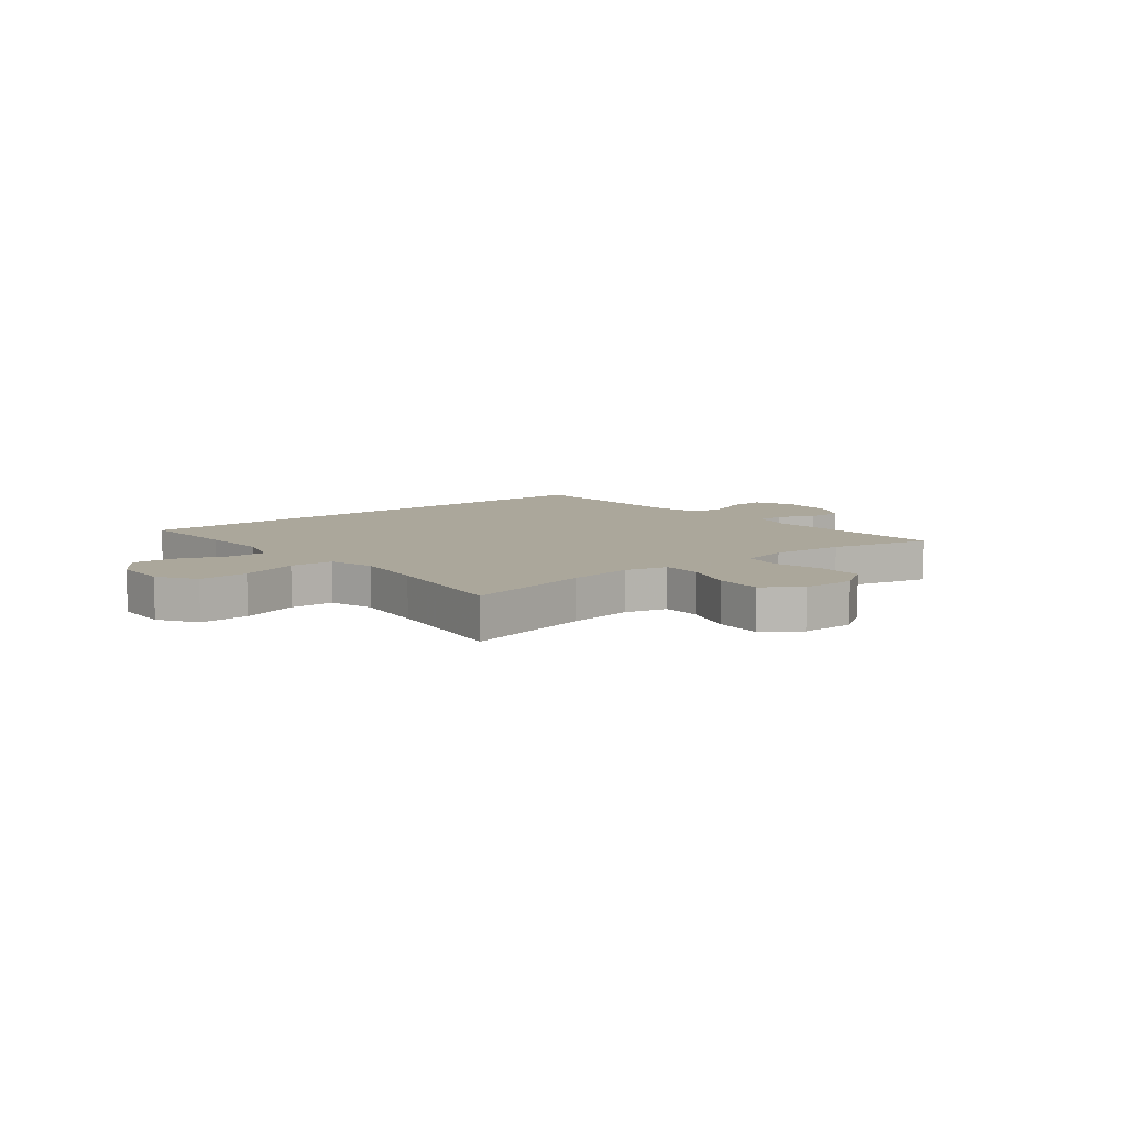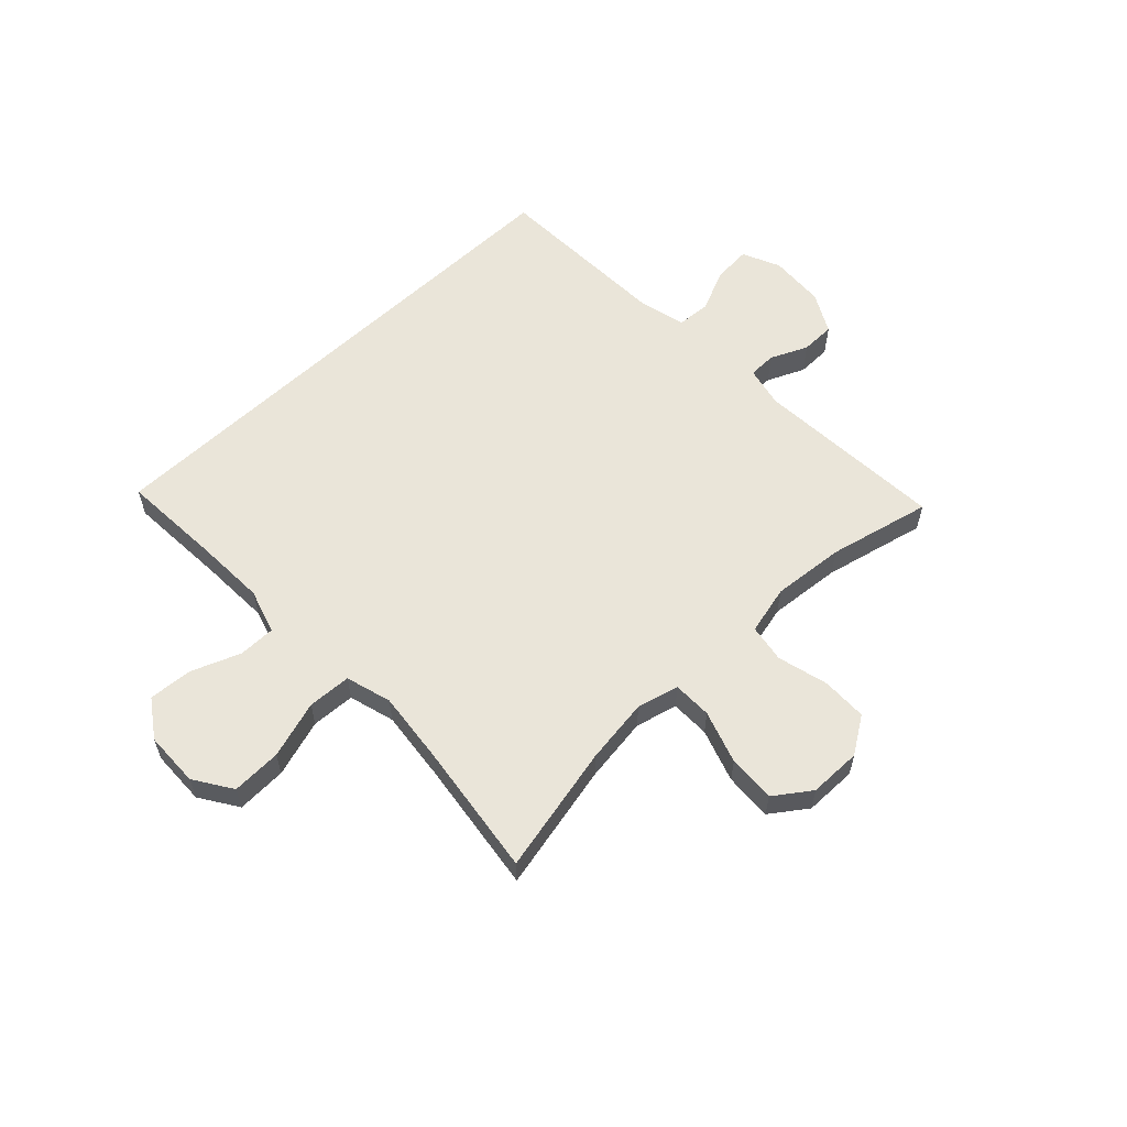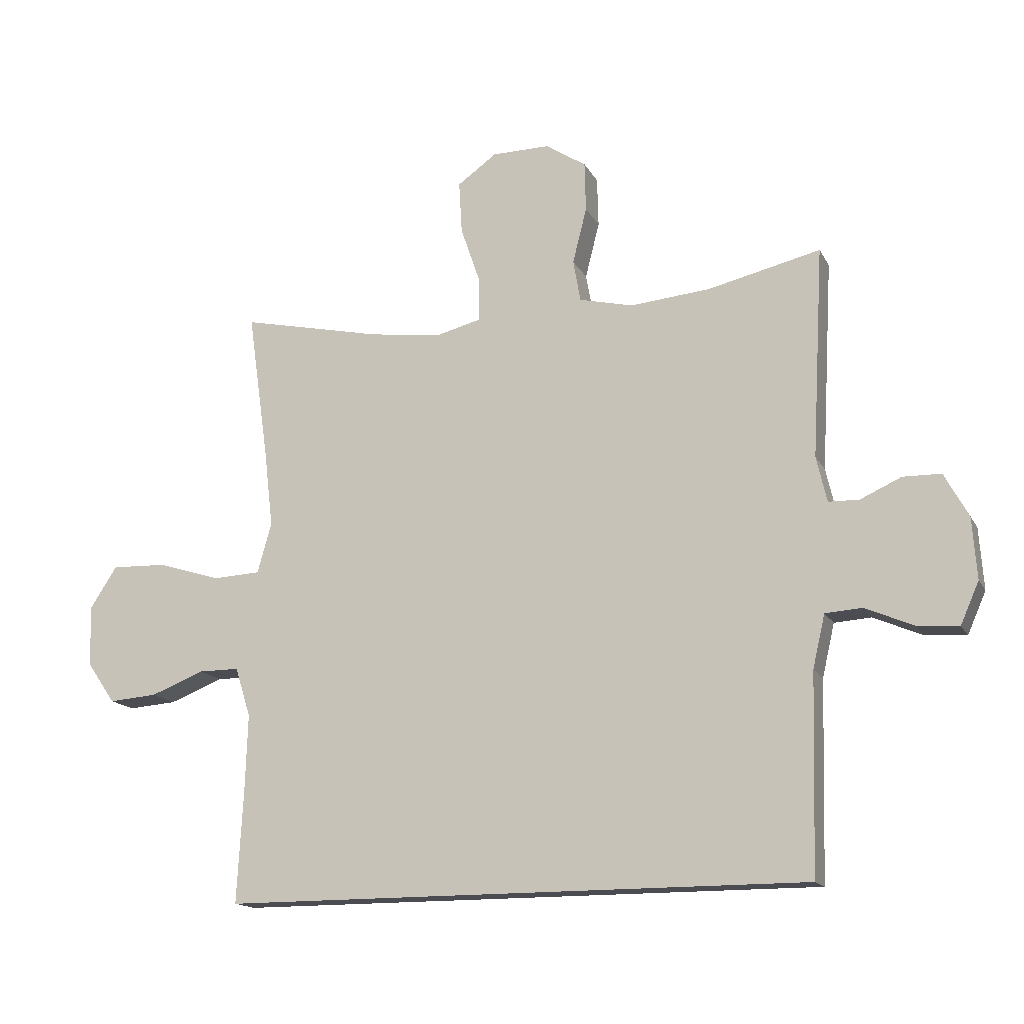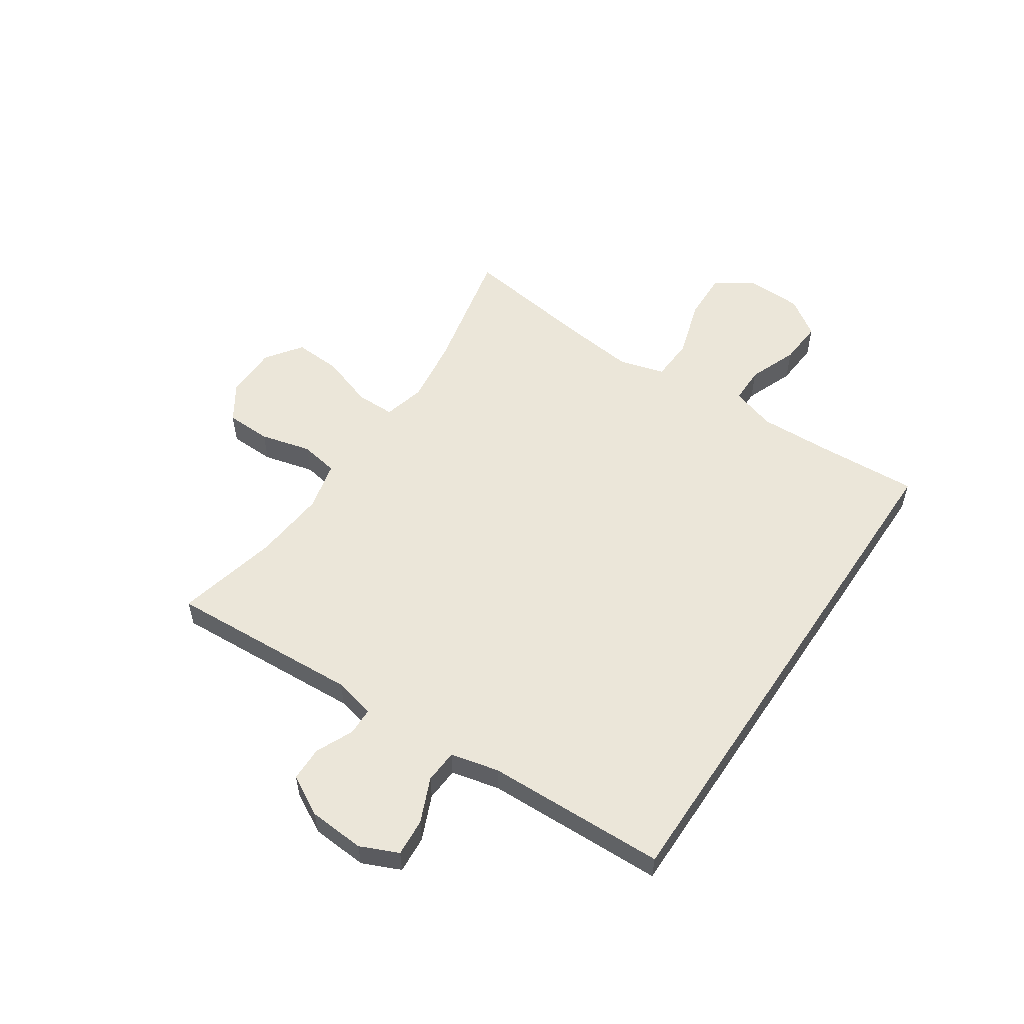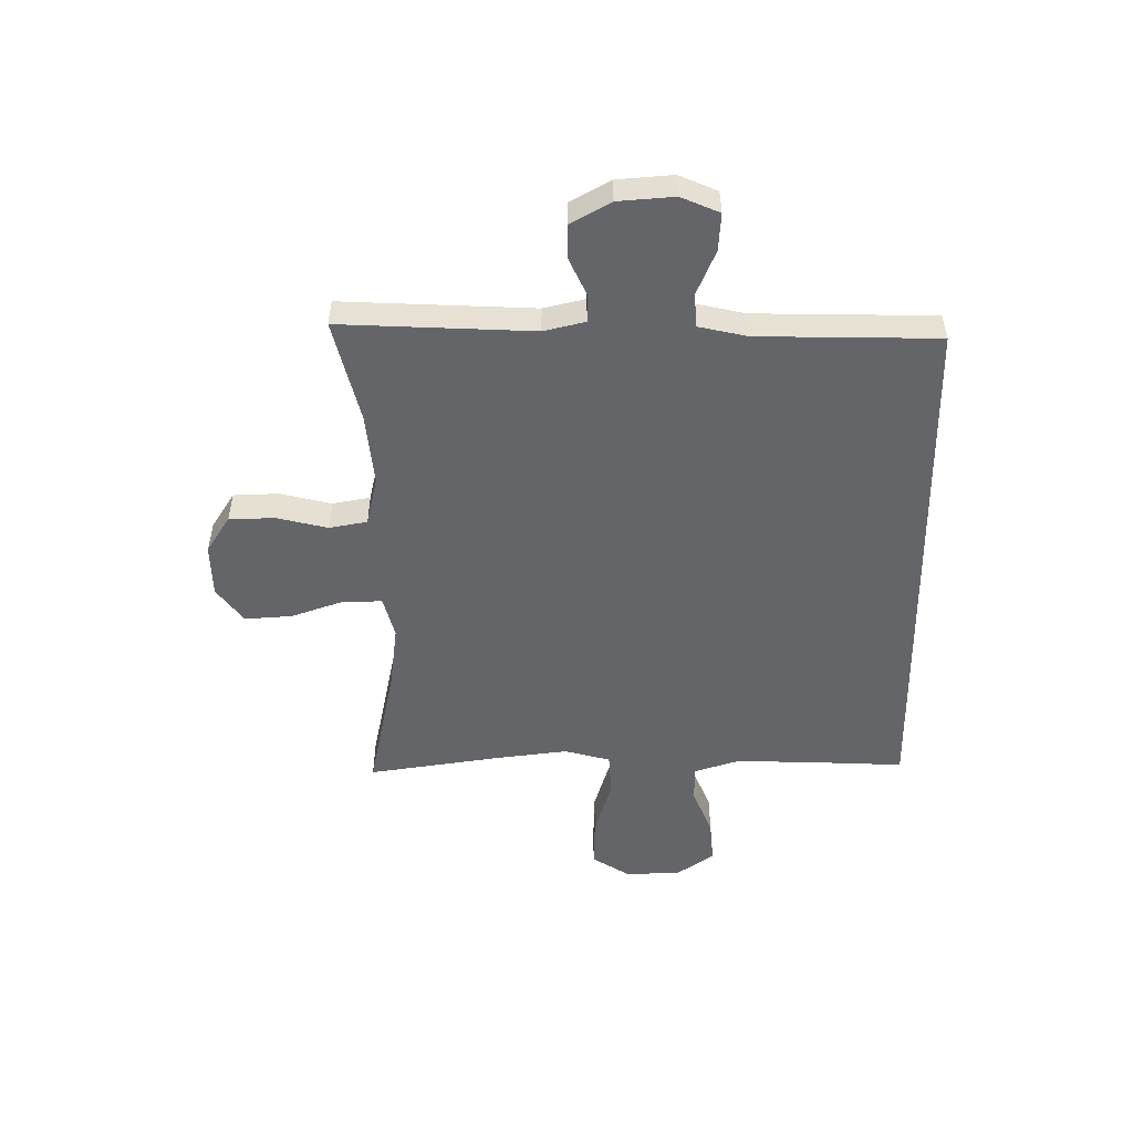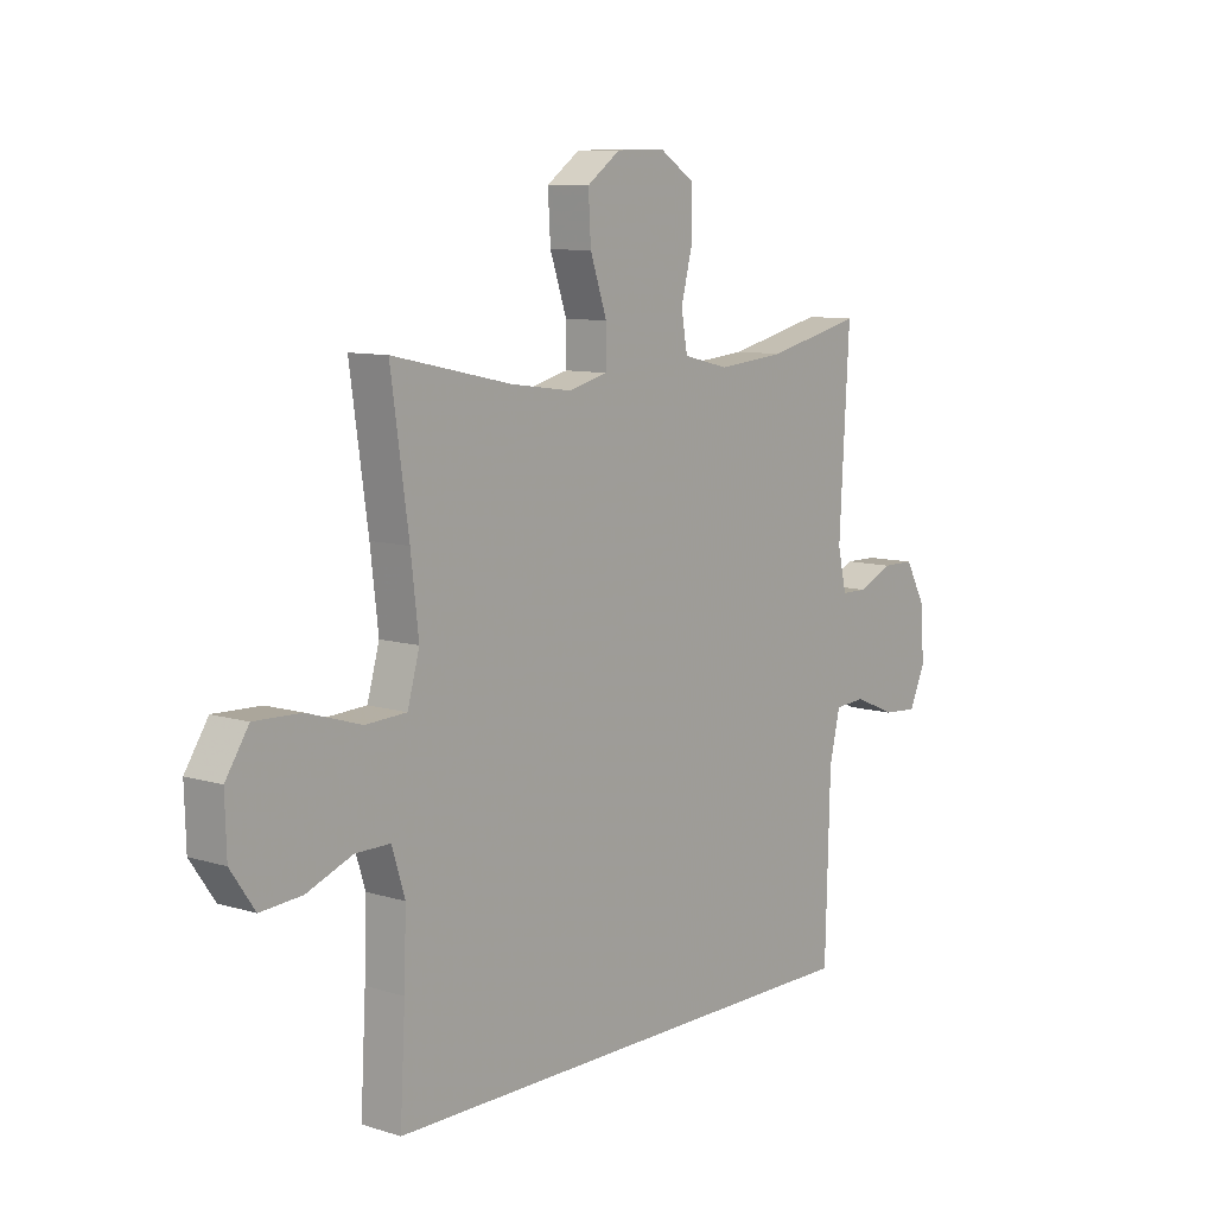
<metadata>
{"format":"obj","ext":"obj","renderer":"f3d","projection":"perspective","resolution":1024,"background":"white","views":[{"elev":8.2,"azim":-39.0,"up":"+Y"},{"elev":58.3,"azim":-43.8,"up":"+Y"},{"elev":-15.4,"azim":19.5,"up":"+Z"},{"elev":55.2,"azim":123.8,"up":"+Y"},{"elev":-51.4,"azim":90.9,"up":"+Y"},{"elev":9.3,"azim":-50.9,"up":"+Z"}]}
</metadata>
<code>
v 0.5 0.07 0.5
v 0.481 0.07 0.157
v 0.498 0.07 0.083
v 0.548 0.07 0.082
v 0.614 0.07 0.112
v 0.676 0.07 0.111
v 0.715 0.07 0.04
v 0.722 0.07 -0.06
v 0.692 0.07 -0.128
v 0.625 0.07 -0.123
v 0.546 0.07 -0.089
v 0.486 0.07 -0.093
v 0.466 0.07 -0.179
v 0.457 0.07 -0.5
v -0.496 0.07 -0.5
v -0.486 0.07 -0.316
v -0.482 0.07 -0.192
v -0.507 0.07 -0.112
v -0.573 0.07 -0.112
v -0.66 0.07 -0.146
v -0.739 0.07 -0.152
v -0.785 0.07 -0.085
v -0.788 0.07 0.014
v -0.744 0.07 0.082
v -0.655 0.07 0.079
v -0.552 0.07 0.047
v -0.474 0.07 0.051
v -0.451 0.07 0.133
v -0.466 0.07 0.261
v -0.5 0.07 0.5
v -0.271 0.07 0.45
v -0.154 0.07 0.434
v -0.079 0.07 0.453
v -0.079 0.07 0.523
v -0.111 0.07 0.617
v -0.116 0.07 0.702
v -0.052 0.07 0.748
v 0.042 0.07 0.749
v 0.108 0.07 0.706
v 0.11 0.07 0.625
v 0.087 0.07 0.534
v 0.099 0.07 0.466
v 0.187 0.07 0.445
v 0.317 0.07 0.457
v 0.5 0 0.5
v 0.481 0 0.157
v 0.498 0 0.083
v 0.548 0 0.082
v 0.614 0 0.112
v 0.676 0 0.111
v 0.715 0 0.04
v 0.722 0 -0.06
v 0.692 0 -0.128
v 0.625 0 -0.123
v 0.546 0 -0.089
v 0.486 0 -0.093
v 0.466 0 -0.179
v 0.457 0 -0.5
v -0.496 0 -0.5
v -0.486 0 -0.316
v -0.482 0 -0.192
v -0.507 0 -0.112
v -0.573 0 -0.112
v -0.66 0 -0.146
v -0.739 0 -0.152
v -0.785 0 -0.085
v -0.788 0 0.014
v -0.744 0 0.082
v -0.655 0 0.079
v -0.552 0 0.047
v -0.474 0 0.051
v -0.451 0 0.133
v -0.466 0 0.261
v -0.5 0 0.5
v -0.271 0 0.45
v -0.154 0 0.434
v -0.079 0 0.453
v -0.079 0 0.523
v -0.111 0 0.617
v -0.116 0 0.702
v -0.052 0 0.748
v 0.042 0 0.749
v 0.108 0 0.706
v 0.11 0 0.625
v 0.087 0 0.534
v 0.099 0 0.466
v 0.187 0 0.445
v 0.317 0 0.457
f 39 40 41
f 38 39 41
f 37 38 41
f 36 37 41
f 35 36 41
f 34 35 41
f 33 34 41 42
f 32 33 42 43
f 29 30 31
f 28 29 31 32
f 27 28 32 43
f 24 25 26
f 23 24 26
f 22 23 26
f 21 22 26
f 20 21 26
f 19 20 26
f 18 19 26 27
f 27 43 44
f 18 27 44
f 17 18 44
f 13 14 15 16
f 16 17 44
f 13 16 44
f 12 13 44
f 9 10 11
f 8 9 11
f 7 8 11
f 6 7 11
f 5 6 11
f 4 5 11
f 3 4 11 12
f 44 1 2
f 2 3 12 44
f 85 84 83
f 85 83 82
f 85 82 81
f 85 81 80
f 85 80 79
f 85 79 78
f 86 85 78 77
f 87 86 77 76
f 75 74 73
f 76 75 73 72
f 87 76 72 71
f 70 69 68
f 70 68 67
f 70 67 66
f 70 66 65
f 70 65 64
f 70 64 63
f 71 70 63 62
f 88 87 71
f 88 71 62
f 88 62 61
f 60 59 58 57
f 88 61 60
f 88 60 57
f 88 57 56
f 55 54 53
f 55 53 52
f 55 52 51
f 55 51 50
f 55 50 49
f 55 49 48
f 56 55 48 47
f 46 45 88
f 88 56 47 46
f 1 45 46 2
f 2 46 47 3
f 3 47 48 4
f 4 48 49 5
f 5 49 50 6
f 6 50 51 7
f 7 51 52 8
f 8 52 53 9
f 9 53 54 10
f 10 54 55 11
f 11 55 56 12
f 12 56 57 13
f 13 57 58 14
f 14 58 59 15
f 15 59 60 16
f 16 60 61 17
f 17 61 62 18
f 18 62 63 19
f 19 63 64 20
f 20 64 65 21
f 21 65 66 22
f 22 66 67 23
f 23 67 68 24
f 24 68 69 25
f 25 69 70 26
f 26 70 71 27
f 27 71 72 28
f 28 72 73 29
f 29 73 74 30
f 30 74 75 31
f 31 75 76 32
f 32 76 77 33
f 33 77 78 34
f 34 78 79 35
f 35 79 80 36
f 36 80 81 37
f 37 81 82 38
f 38 82 83 39
f 39 83 84 40
f 40 84 85 41
f 41 85 86 42
f 42 86 87 43
f 43 87 88 44
f 44 88 45 1

</code>
